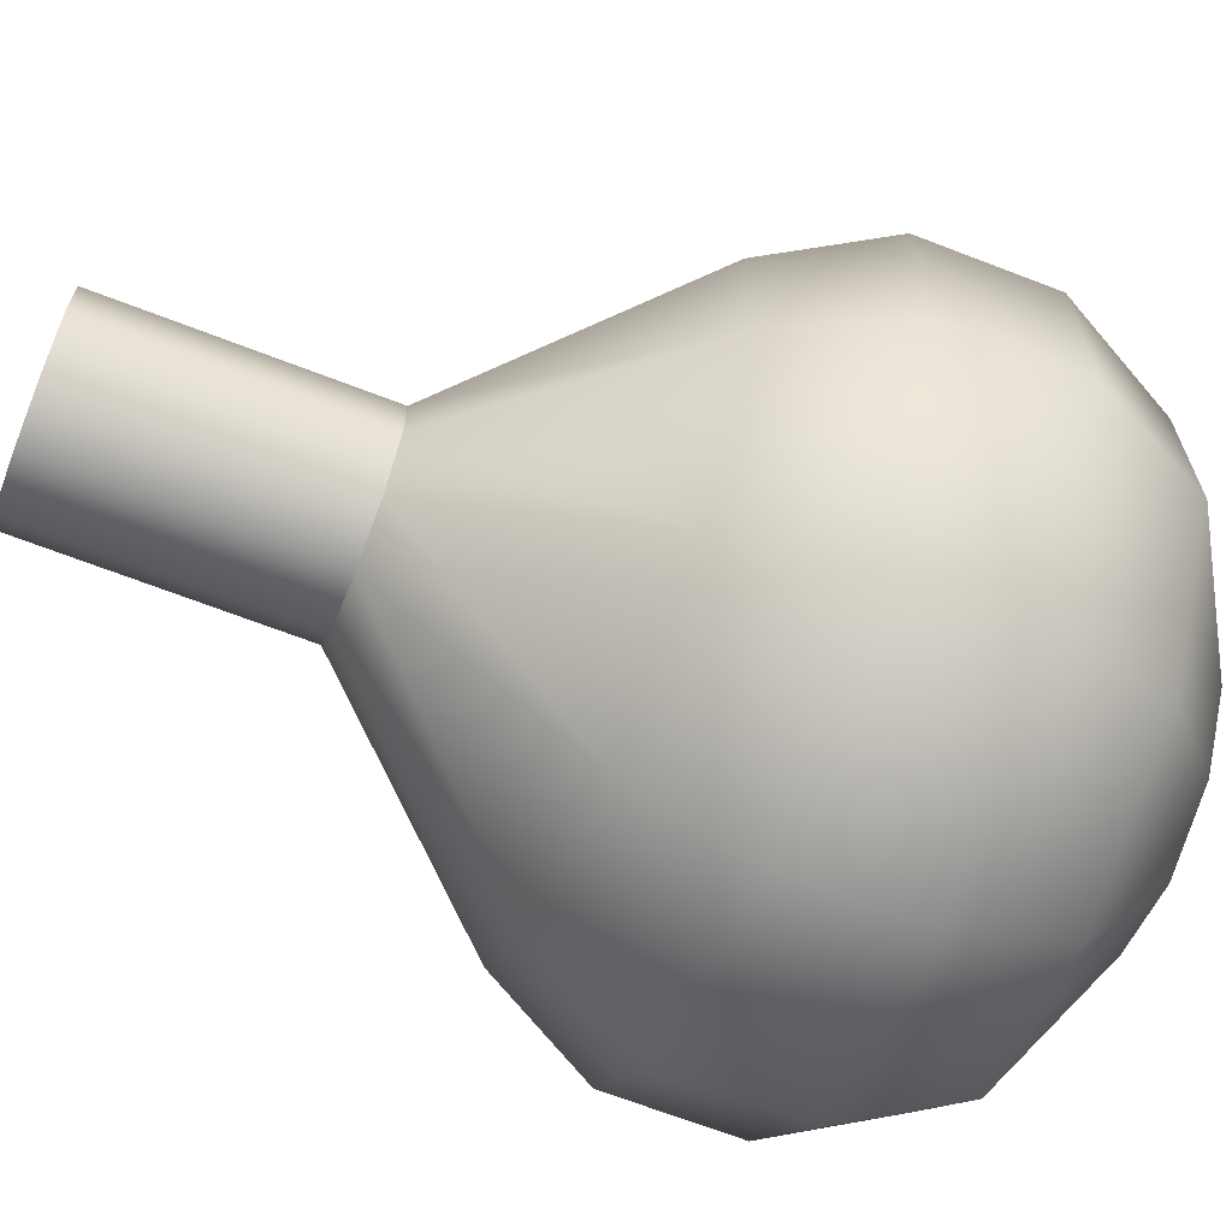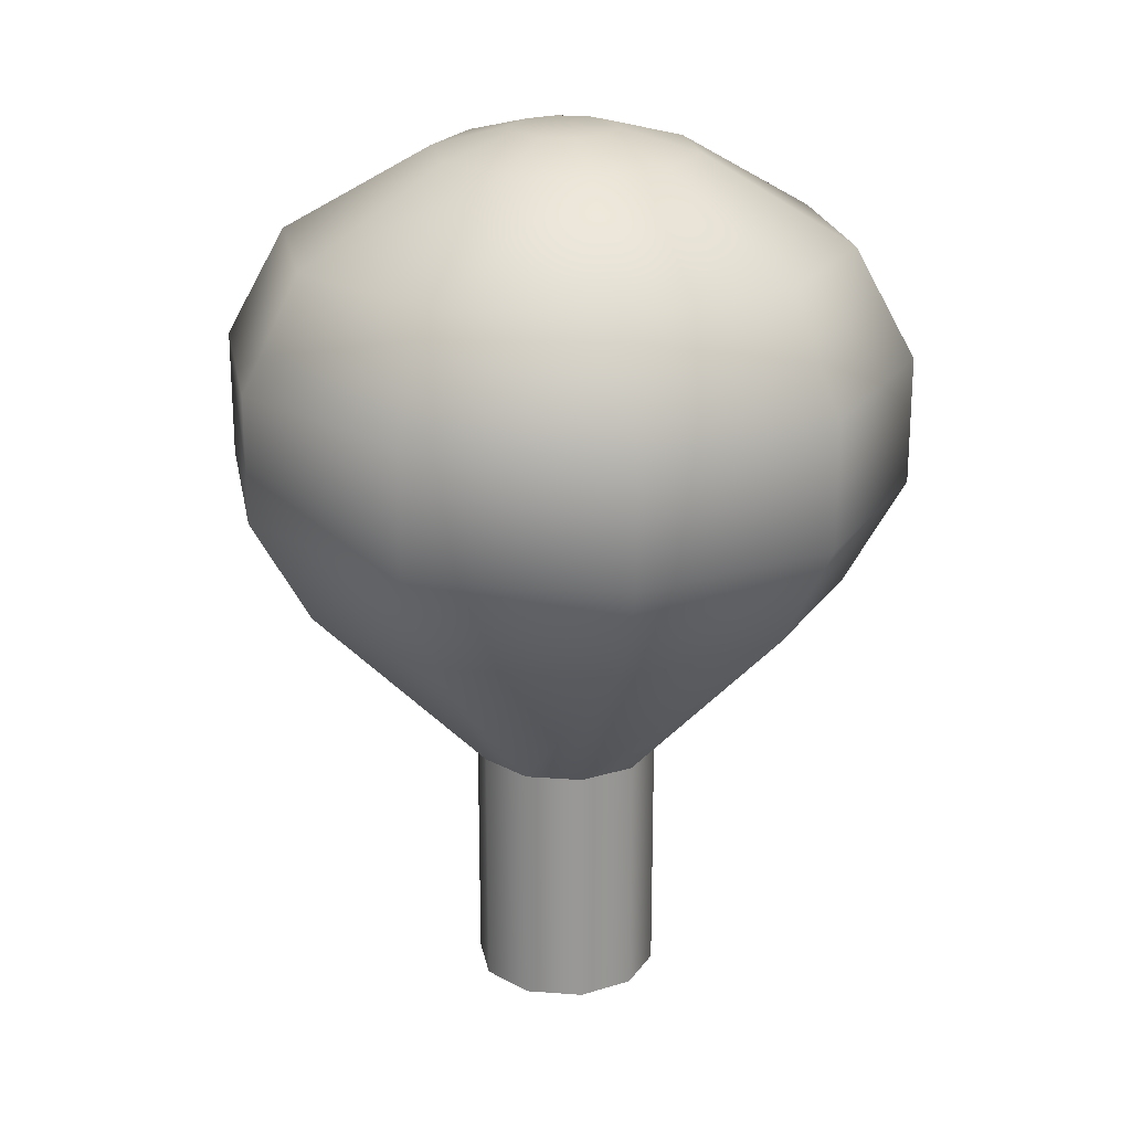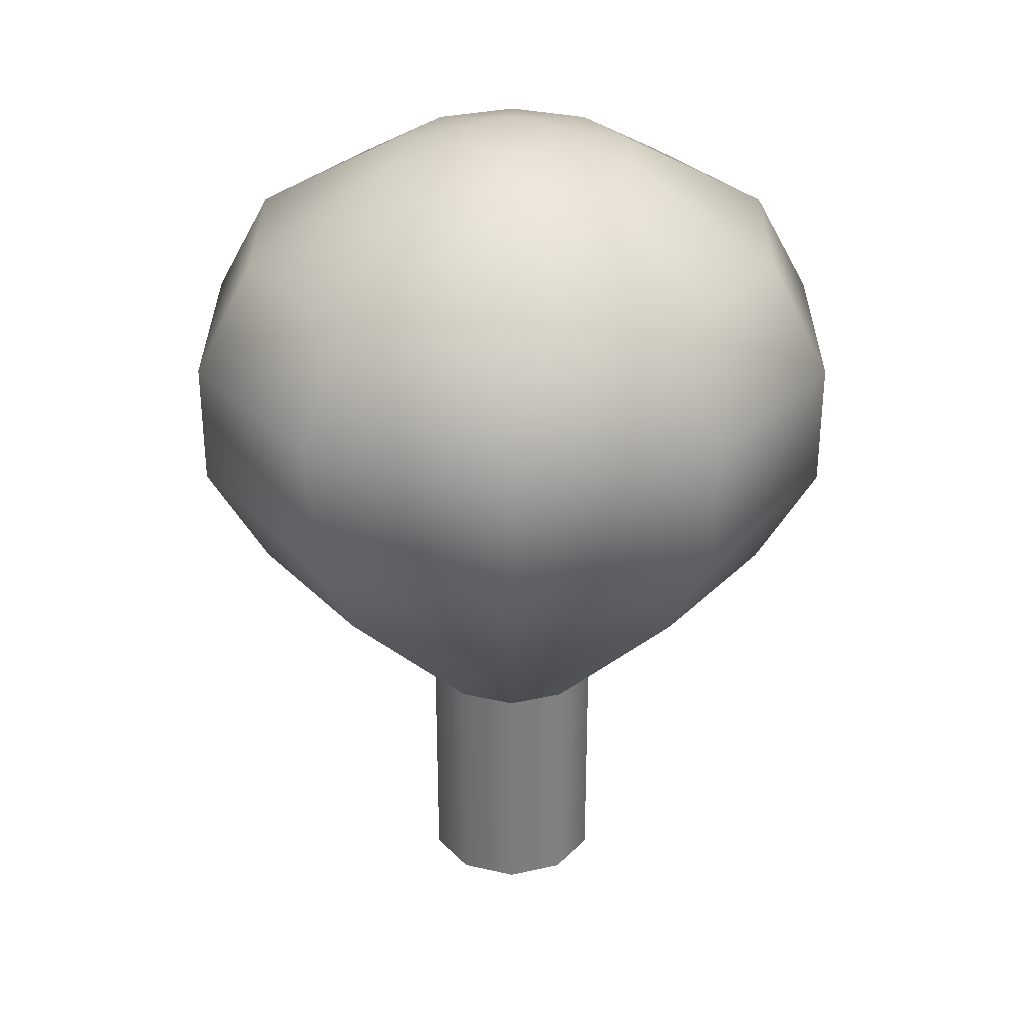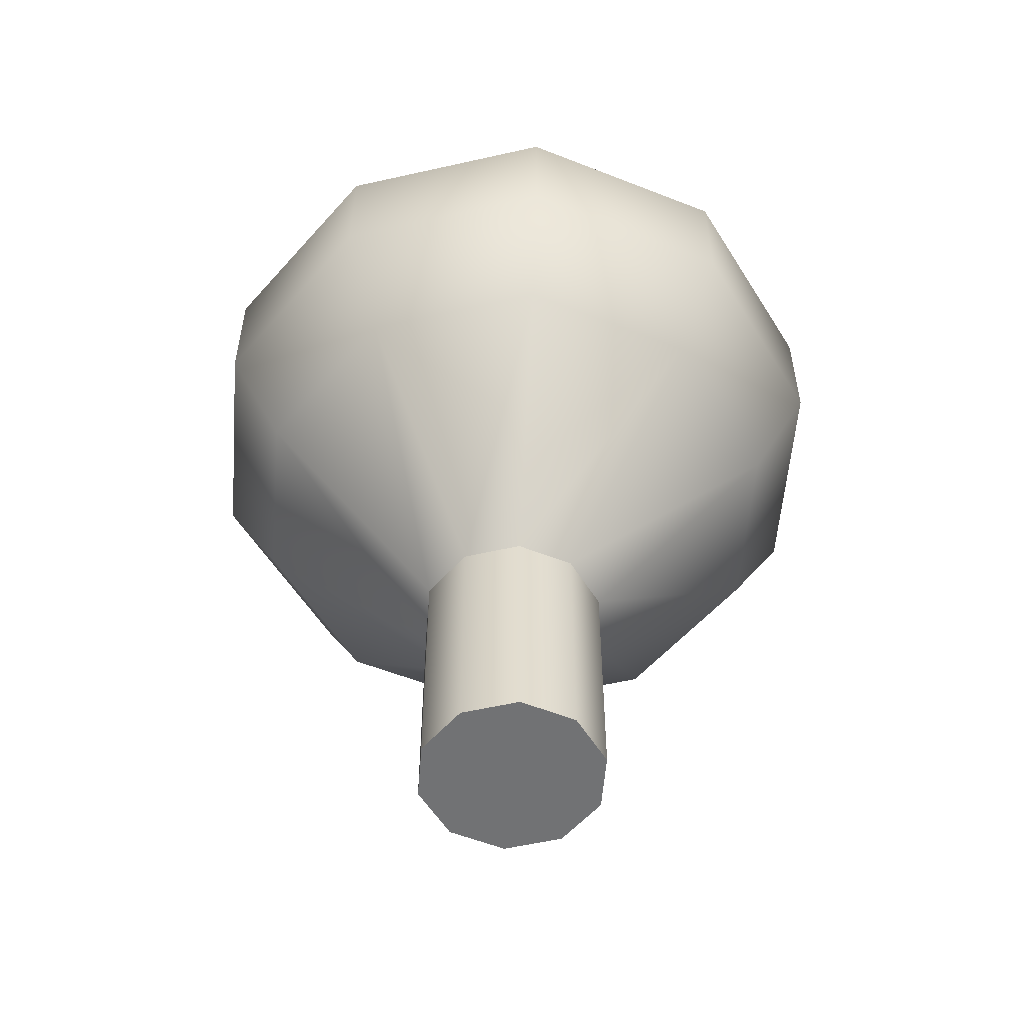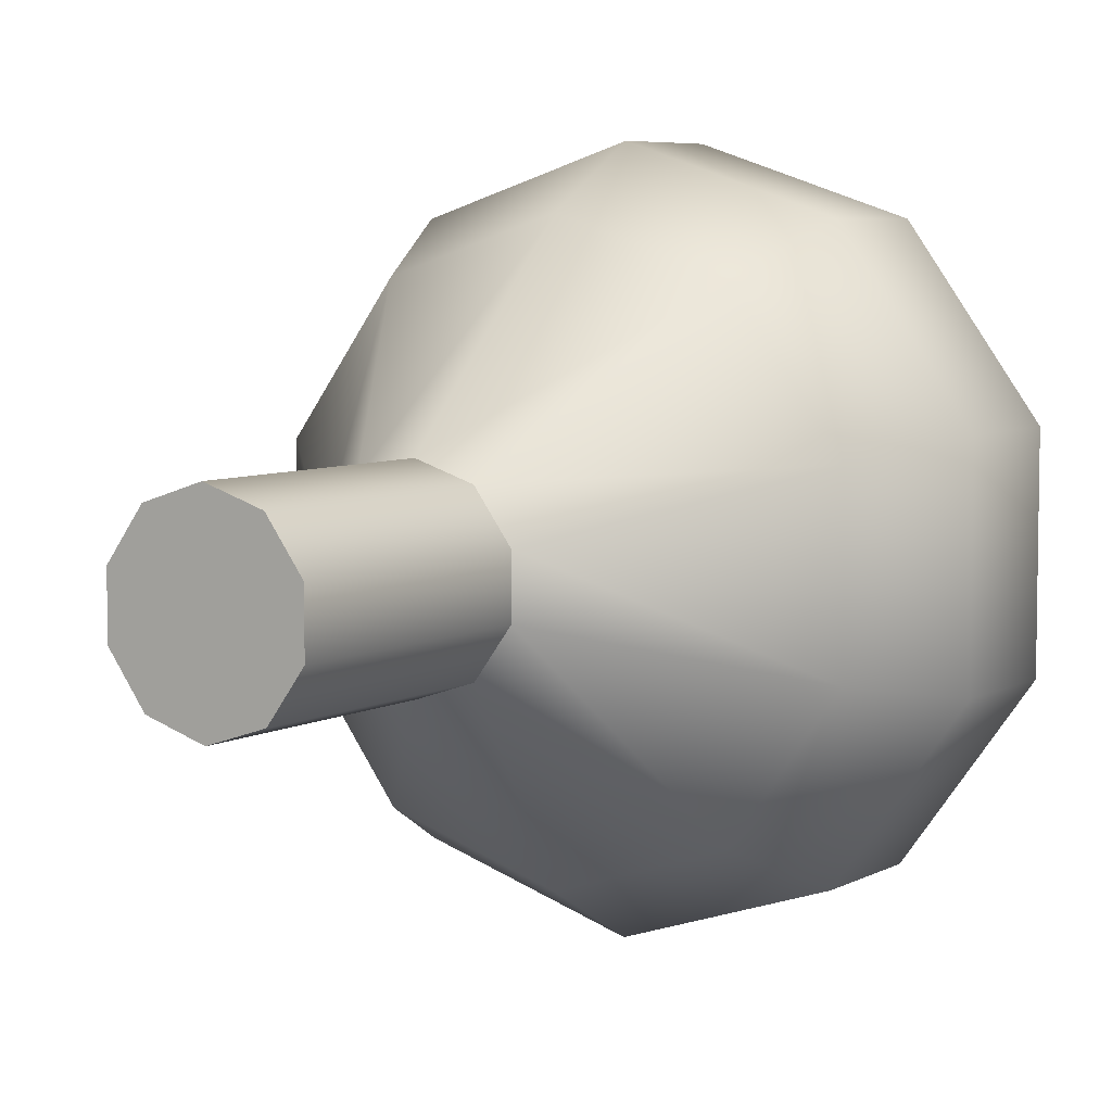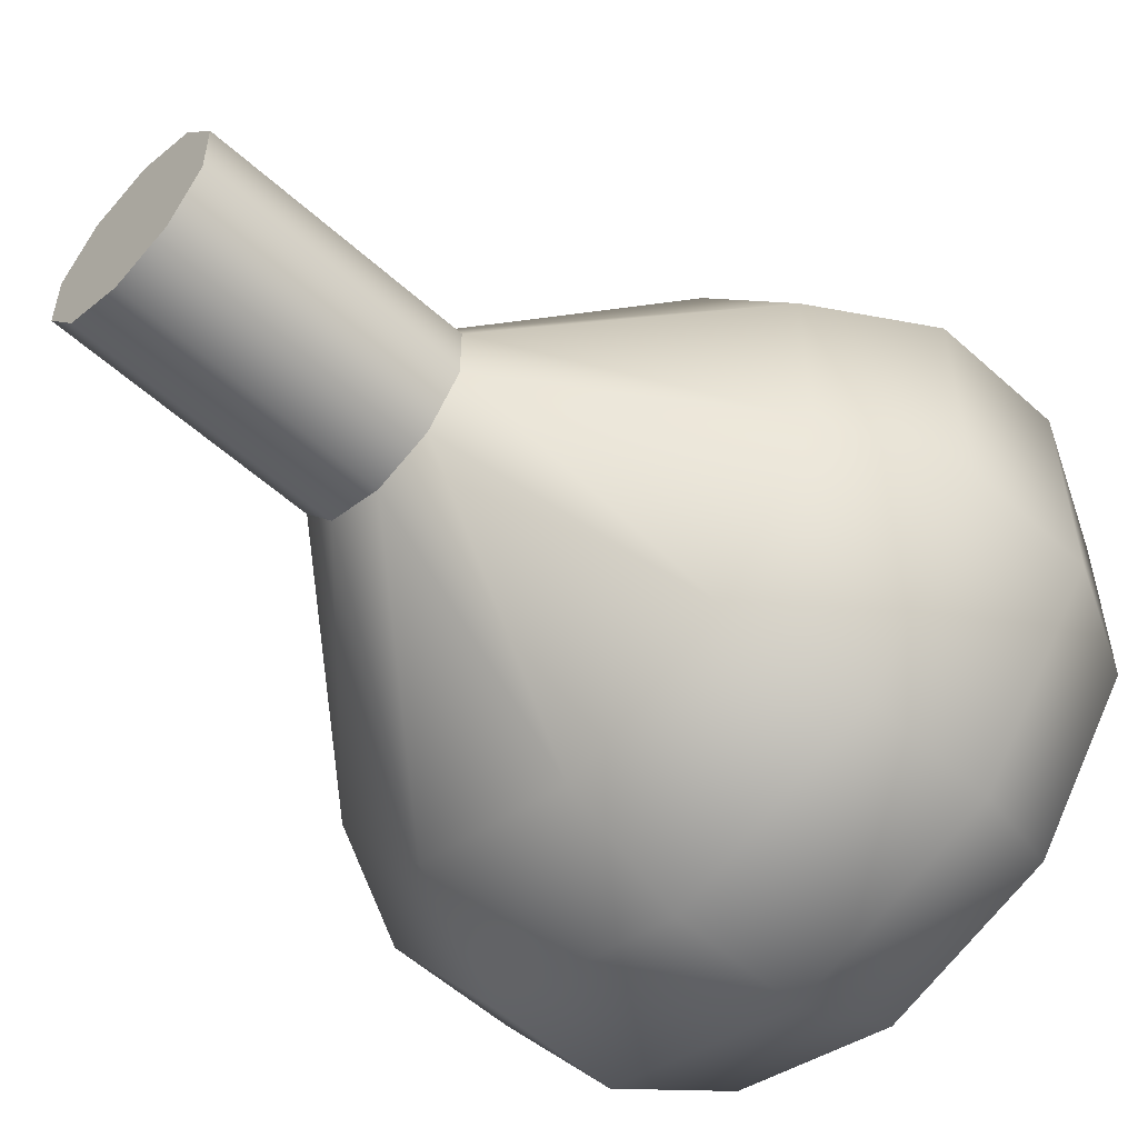
<metadata>
{"format":"obj","ext":"obj","renderer":"f3d","projection":"perspective","resolution":1024,"background":"white","views":[{"elev":-67.5,"azim":68.8,"up":"+Z"},{"elev":21.8,"azim":169.5,"up":"+Y"},{"elev":31.2,"azim":-35.8,"up":"+Y"},{"elev":-55.6,"azim":139.4,"up":"+Y"},{"elev":6.2,"azim":33.1,"up":"+Z"},{"elev":-55.7,"azim":46.6,"up":"+Z"}]}
</metadata>
<code>
o Cylinder.015
v -1.075 1.54 -0.007647
v -1.075 1.567 -0.007647
v -1.069 1.54 -0.005776
v -1.069 1.567 -0.005776
v -1.065 1.54 -0.000875
v -1.065 1.567 -0.000875
v -1.065 1.54 0.005182
v -1.065 1.567 0.005182
v -1.069 1.54 0.01008
v -1.069 1.567 0.01008
v -1.075 1.54 0.01195
v -1.075 1.567 0.01195
v -1.08 1.54 0.01008
v -1.08 1.567 0.01008
v -1.084 1.54 0.005182
v -1.084 1.567 0.005182
v -1.084 1.54 -0.000875
v -1.084 1.567 -0.000875
v -1.08 1.54 -0.005776
v -1.08 1.567 -0.005776
v -1.103 1.623 -0.006938
v -1.103 1.587 -0.006938
v -1.109 1.612 -0.008889
v -1.109 1.599 -0.008889
v -1.092 1.587 -0.02165
v -1.092 1.623 -0.02165
v -1.096 1.599 -0.02676
v -1.096 1.612 -0.02676
v -1.103 1.623 0.01124
v -1.103 1.587 0.01124
v -1.109 1.612 0.0132
v -1.109 1.599 0.0132
v -1.092 1.623 0.02595
v -1.092 1.587 0.02595
v -1.096 1.612 0.03106
v -1.096 1.599 0.03106
v -1.075 1.623 0.03157
v -1.075 1.587 0.03157
v -1.075 1.612 0.03789
v -1.075 1.599 0.03789
v -1.057 1.623 0.02595
v -1.057 1.587 0.02595
v -1.054 1.612 0.03106
v -1.054 1.599 0.03106
v -1.047 1.623 0.01124
v -1.047 1.587 0.01124
v -1.041 1.612 0.0132
v -1.041 1.599 0.0132
v -1.075 1.623 -0.02727
v -1.075 1.587 -0.02727
v -1.075 1.612 -0.03358
v -1.075 1.599 -0.03358
v -1.057 1.587 -0.02165
v -1.057 1.623 -0.02165
v -1.054 1.599 -0.02676
v -1.054 1.612 -0.02676
v -1.047 1.623 -0.006938
v -1.047 1.587 -0.006938
v -1.041 1.612 -0.008889
v -1.041 1.599 -0.008889
v -1.071 1.635 -0.002311
v -1.067 1.633 -0.008937
v -1.075 1.633 -0.01155
v -1.075 1.635 -0.003365
v -1.069 1.635 0.000448
v -1.062 1.633 -0.002083
v -1.069 1.635 0.003858
v -1.062 1.633 0.006389
v -1.071 1.635 0.006617
v -1.067 1.633 0.01324
v -1.075 1.635 0.007671
v -1.075 1.633 0.01586
v -1.078 1.635 0.006617
v -1.083 1.633 0.01324
v -1.08 1.635 0.003858
v -1.088 1.633 0.006389
v -1.08 1.635 0.000448
v -1.088 1.633 -0.002083
v -1.078 1.635 -0.002311
v -1.083 1.633 -0.008937
f 1 2 4 3
f 3 4 6 5
f 5 6 8 7
f 7 8 10 9
f 9 10 12 11
f 11 12 14 13
f 13 14 16 15
f 15 16 18 17
f 18 16 30 22
f 17 18 20 19
f 19 20 2 1
f 1 3 5 7 9 11 13 15 17 19
f 57 54 62 66
f 20 18 22 25
f 16 14 34 30
f 14 12 38 34
f 12 10 42 38
f 10 8 46 42
f 4 2 50 53
f 8 6 58 46
f 21 29 76 78
f 45 57 66 68
f 49 26 80 63
f 61 64 79 77 75 73 71 69 67 65
f 6 4 53 58
f 41 45 68 70
f 37 41 70 72
f 33 37 72 74
f 29 33 74 76
f 2 20 25 50
f 26 49 51 28
f 28 51 52 27
f 27 52 50 25
f 54 57 59 56
f 56 59 60 55
f 55 60 58 53
f 57 45 47 59
f 59 47 48 60
f 60 48 46 58
f 49 54 56 51
f 51 56 55 52
f 52 55 53 50
f 45 41 43 47
f 47 43 44 48
f 48 44 42 46
f 41 37 39 43
f 43 39 40 44
f 44 40 38 42
f 37 33 35 39
f 39 35 36 40
f 40 36 34 38
f 33 29 31 35
f 35 31 32 36
f 36 32 30 34
f 29 21 23 31
f 31 23 24 32
f 32 24 22 30
f 21 26 28 23
f 23 28 27 24
f 24 27 25 22
f 26 21 78 80
f 62 63 64 61
f 66 62 61 65
f 68 66 65 67
f 70 68 67 69
f 72 70 69 71
f 74 72 71 73
f 76 74 73 75
f 78 76 75 77
f 80 78 77 79
f 63 80 79 64
f 54 49 63 62

</code>
